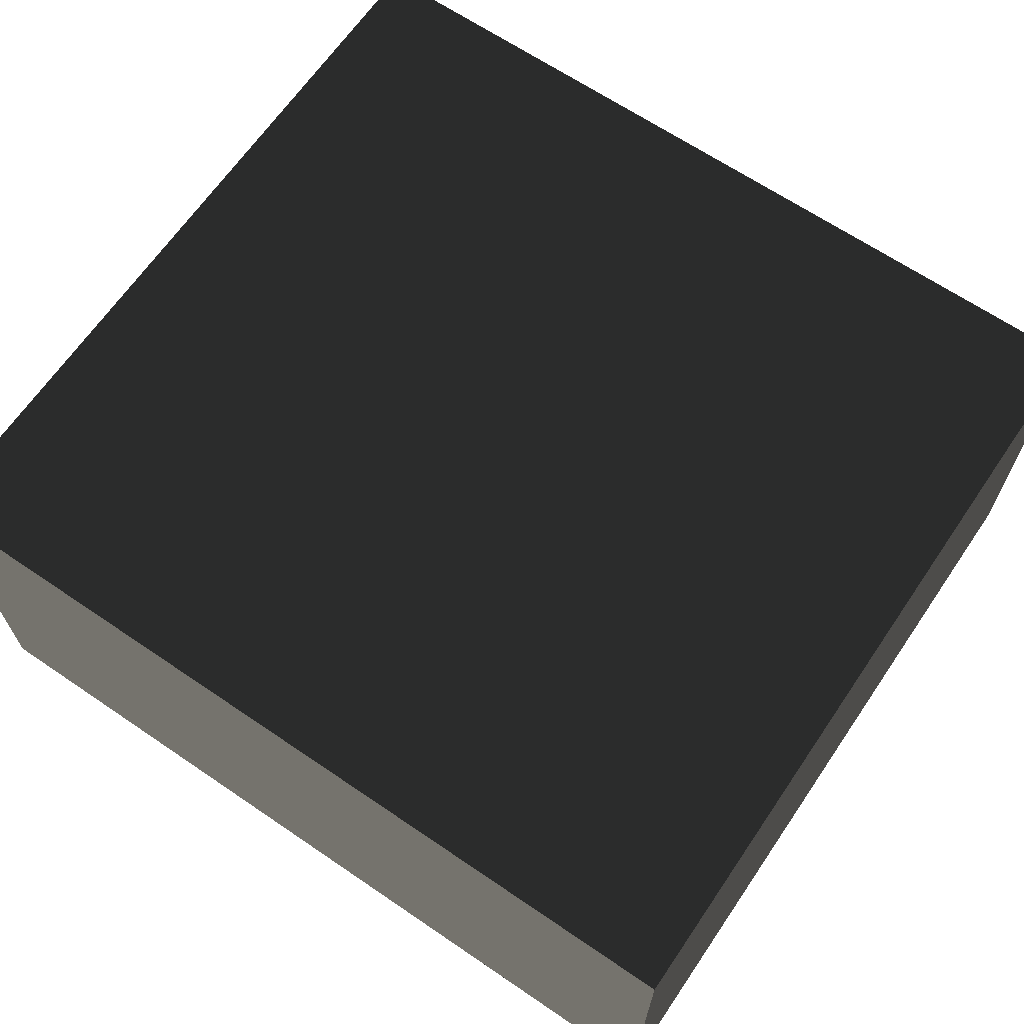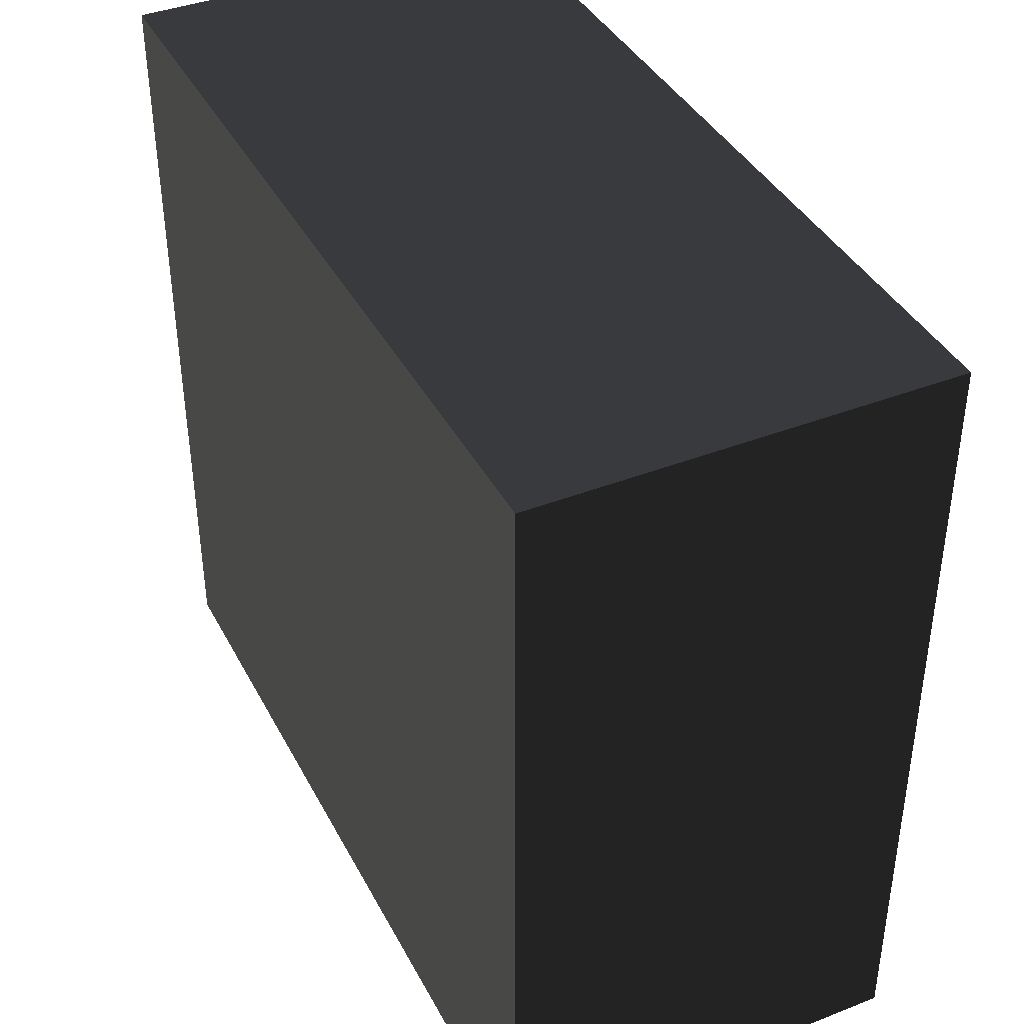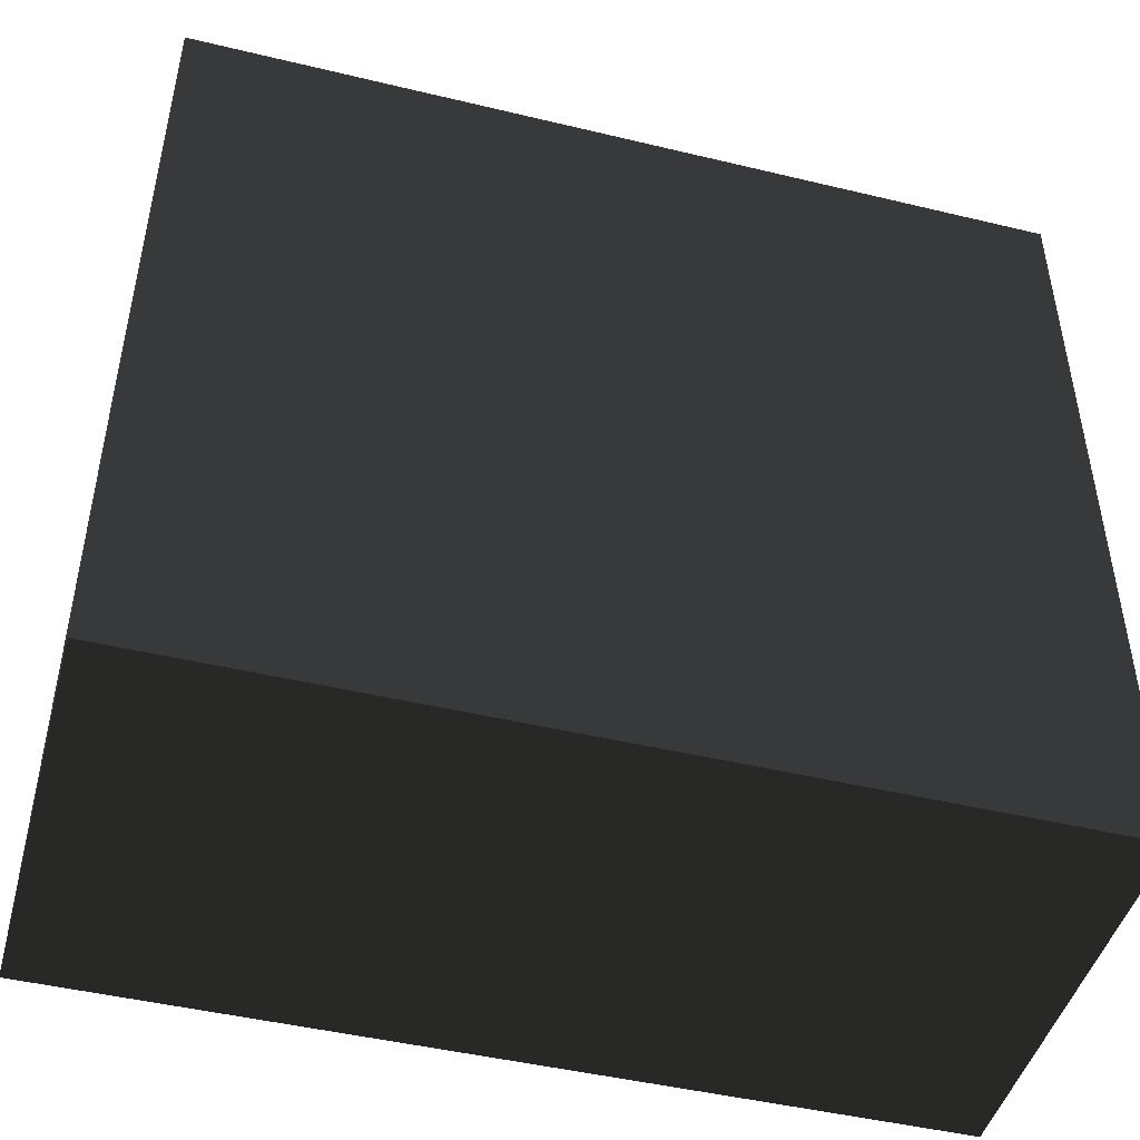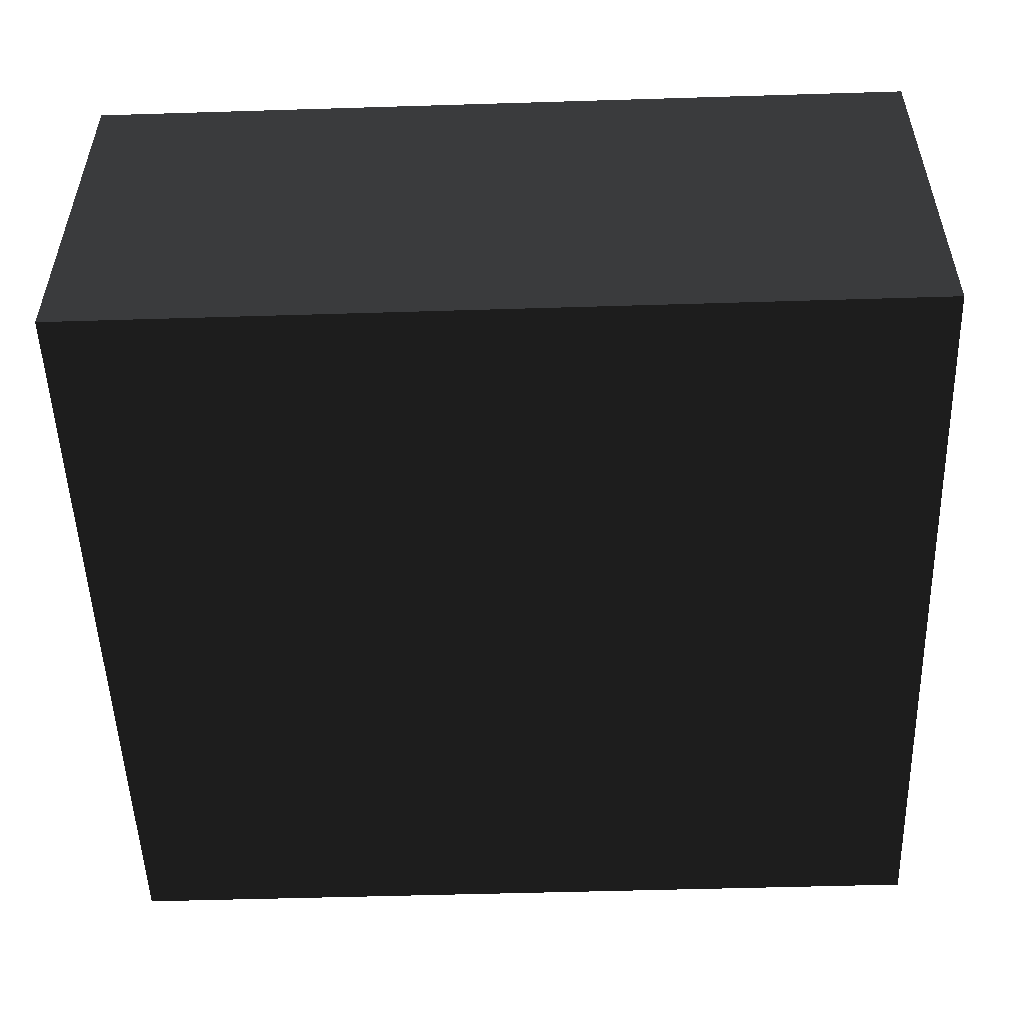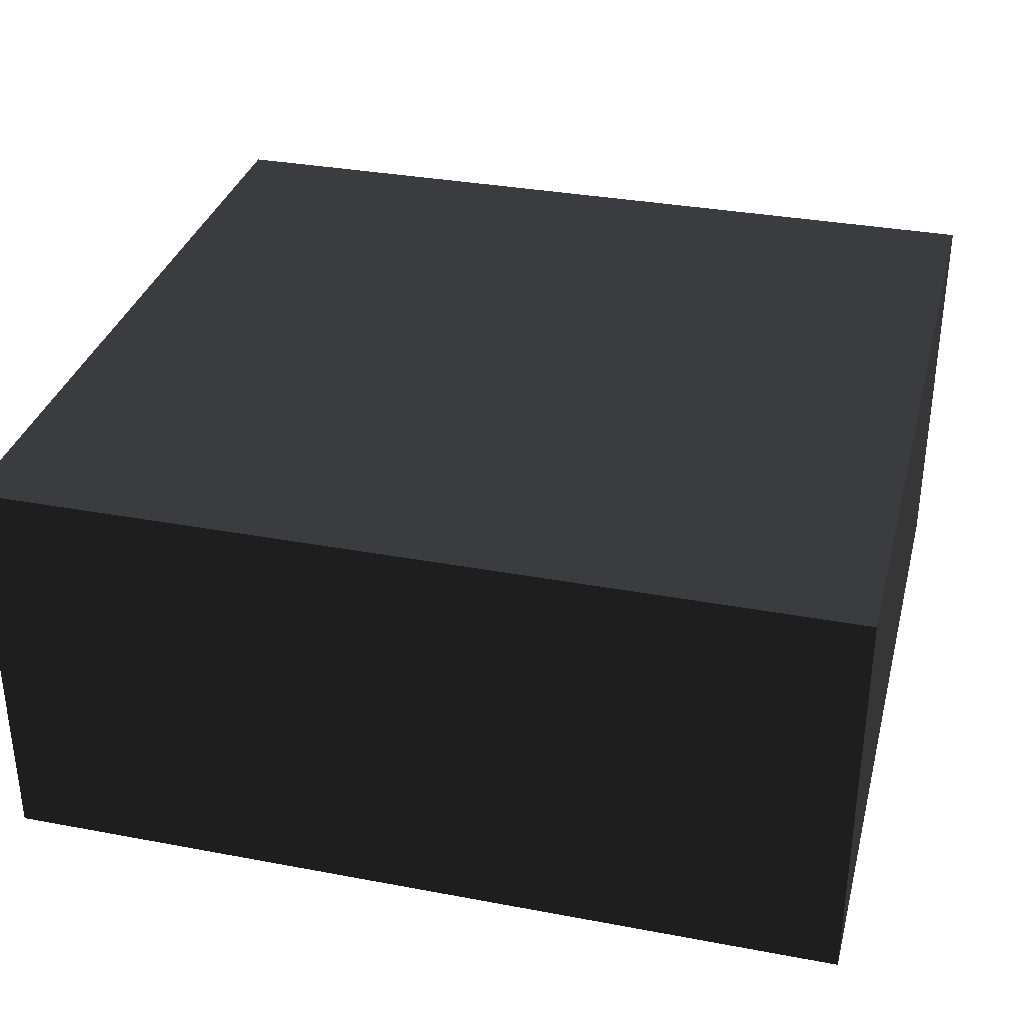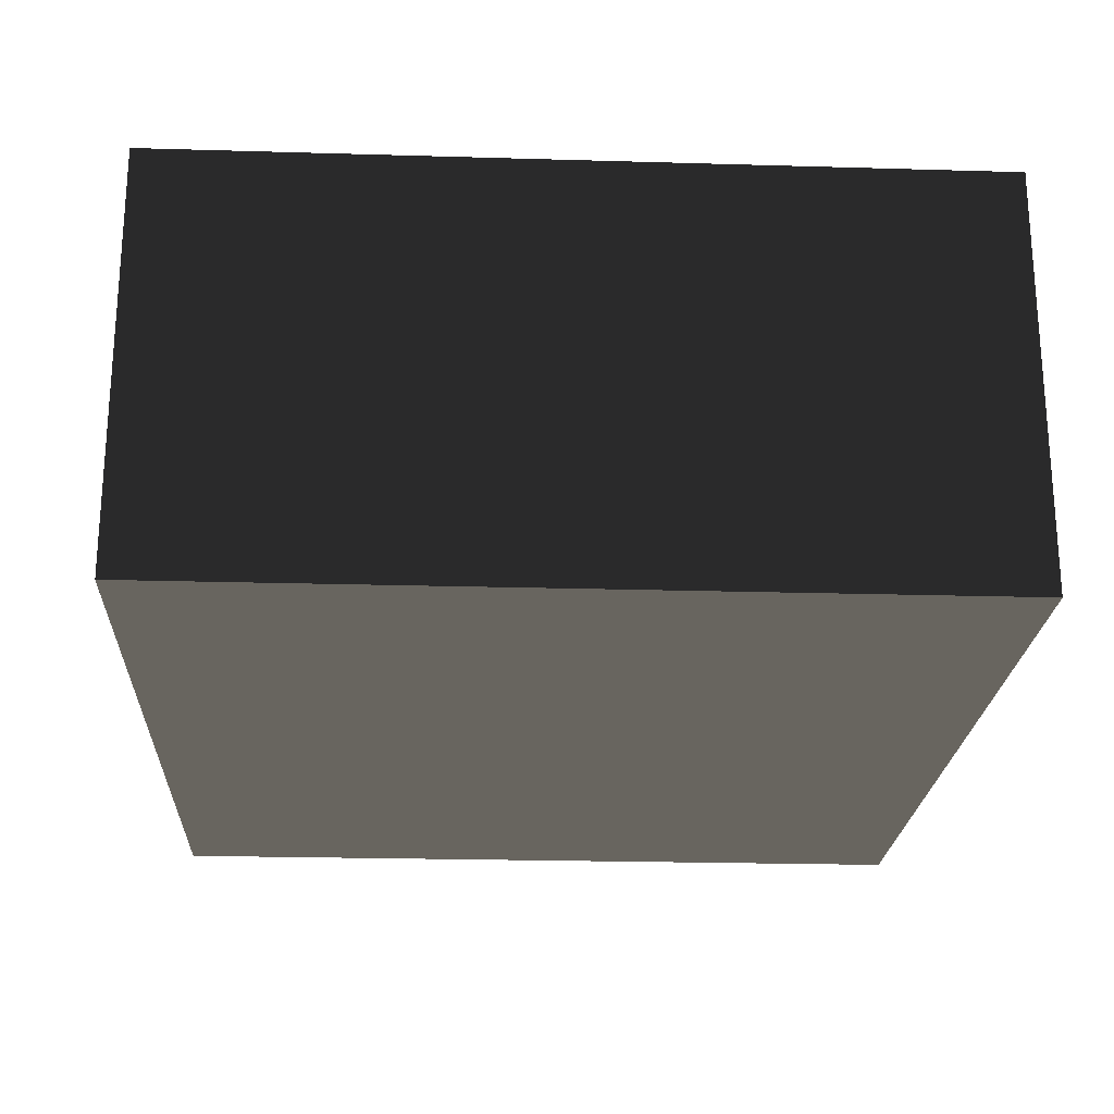
<metadata>
{"format":"obj","ext":"obj","renderer":"f3d","projection":"perspective","resolution":1024,"background":"white","views":[{"elev":66.1,"azim":34.3,"up":"+Y"},{"elev":40.0,"azim":64.3,"up":"+Z"},{"elev":-46.5,"azim":164.7,"up":"+Z"},{"elev":-52.0,"azim":-178.1,"up":"+Y"},{"elev":33.4,"azim":-165.6,"up":"+Y"},{"elev":-22.3,"azim":-92.9,"up":"+Y"}]}
</metadata>
<code>
v 60 -18 42
v 60 39 42
v -60 39 42
v -60 -18 42
v -60 -18 42
v 60 -18 42
v -60 39 42
v 60 39 42
v -60 39 -69
v 60 39 -69
v -60 -18 -69
v 60 -18 -69
f 4 1 3
f 3 1 2
f 9 7 10
f 10 7 8
f 11 9 12
f 12 9 10
f 5 11 6
f 6 11 12
f 8 6 10
f 10 6 12
f 9 11 7
f 7 11 5

</code>
